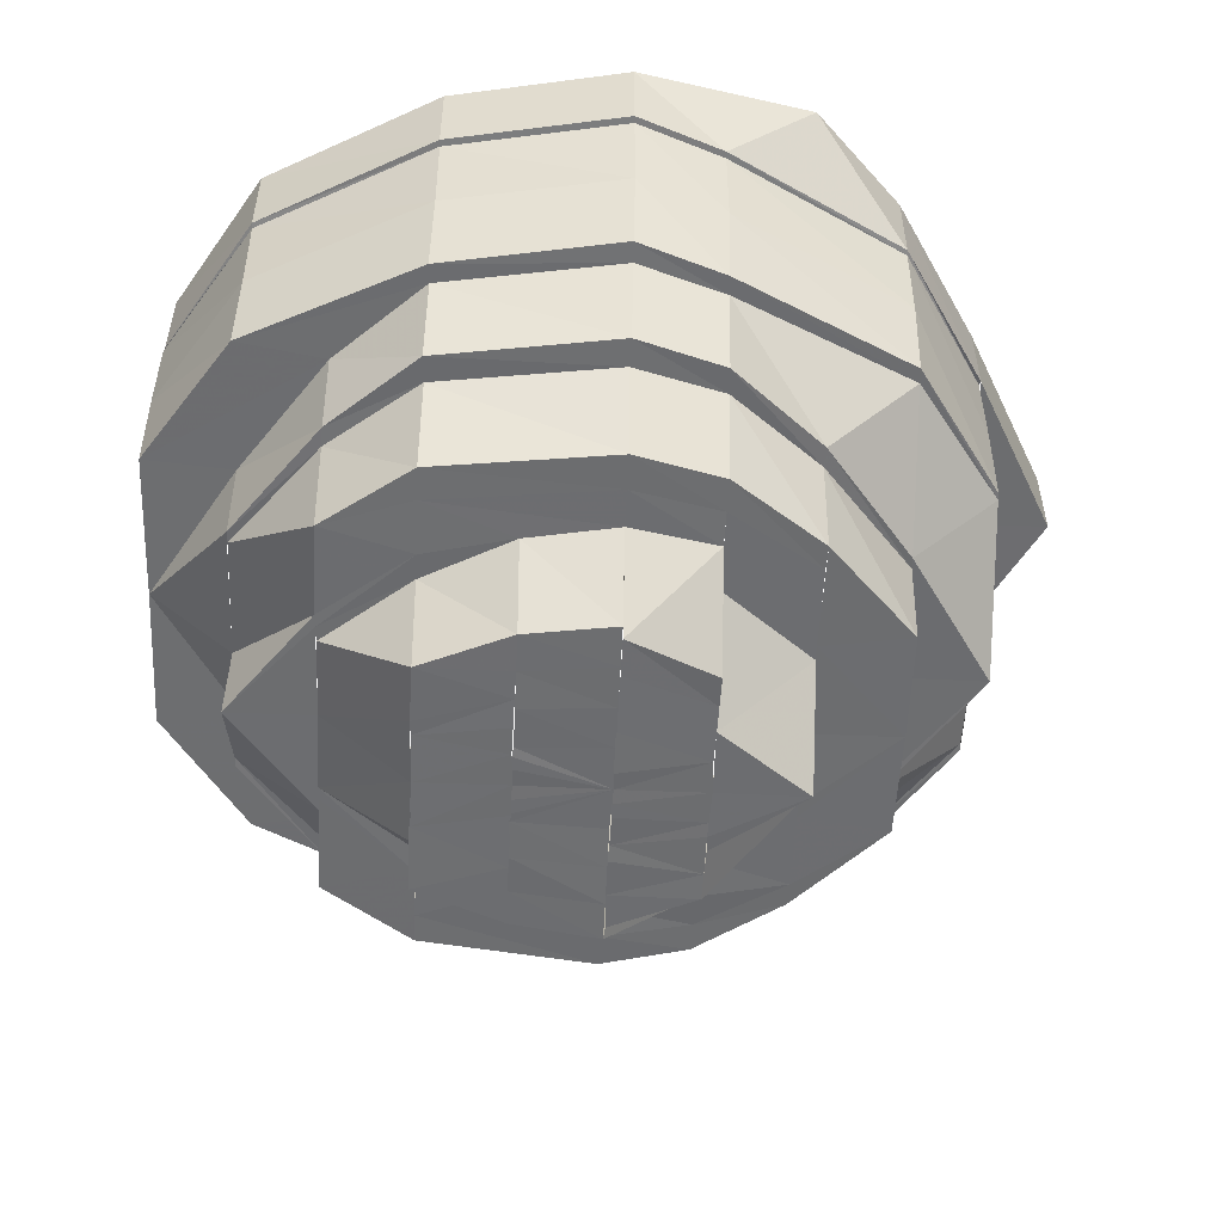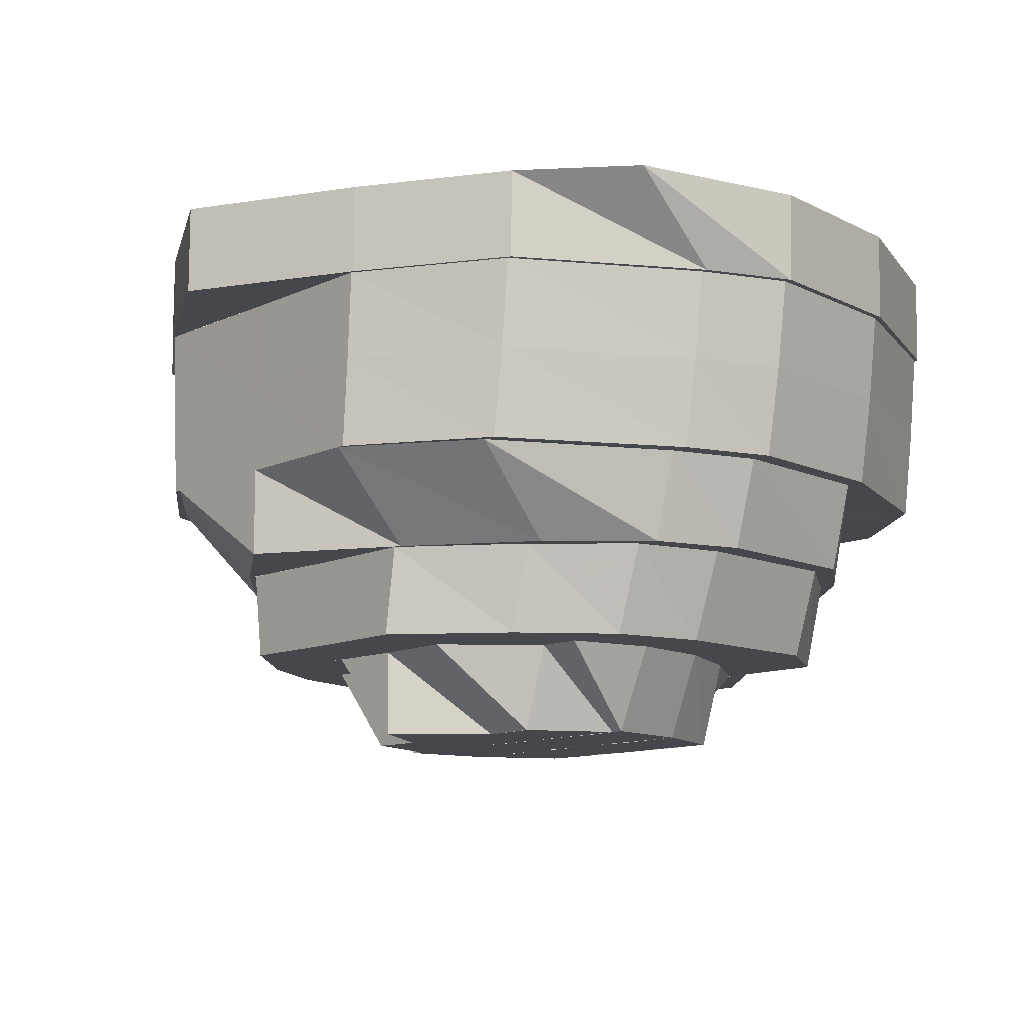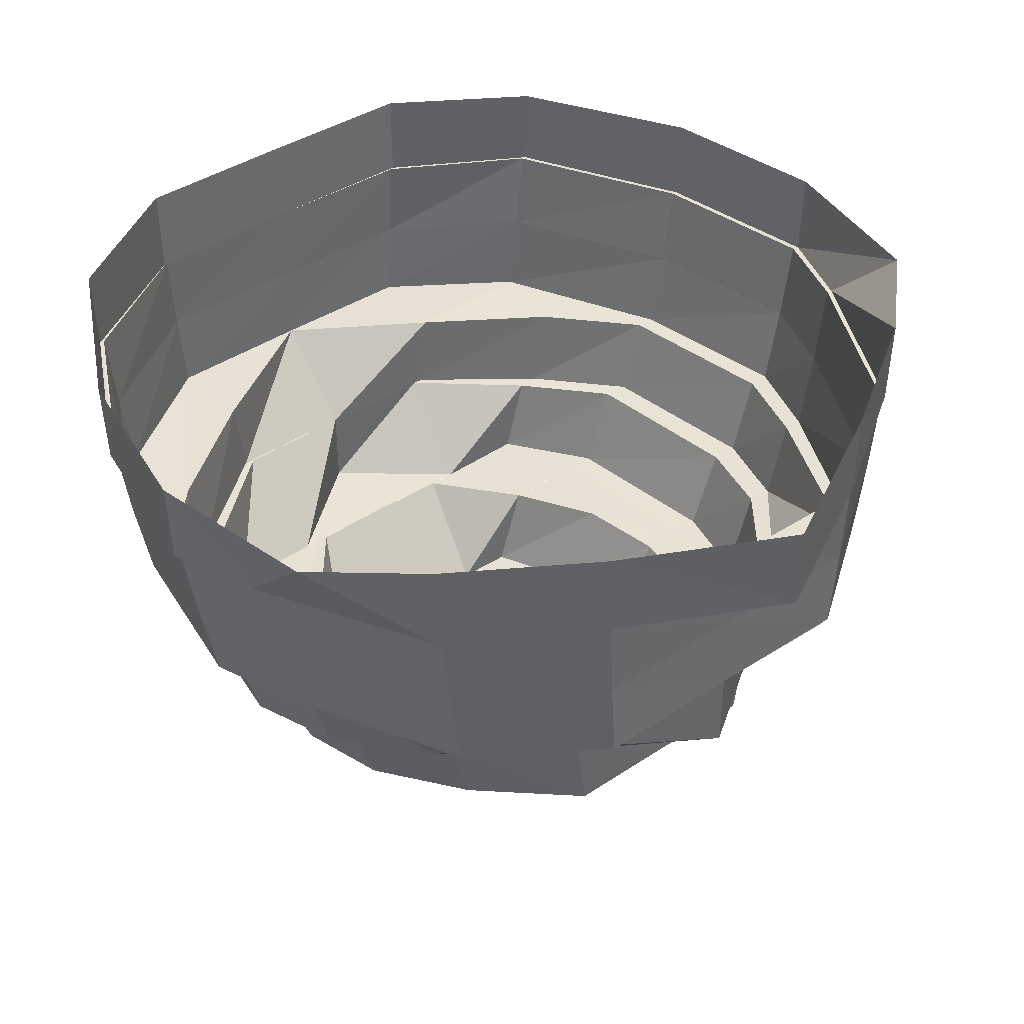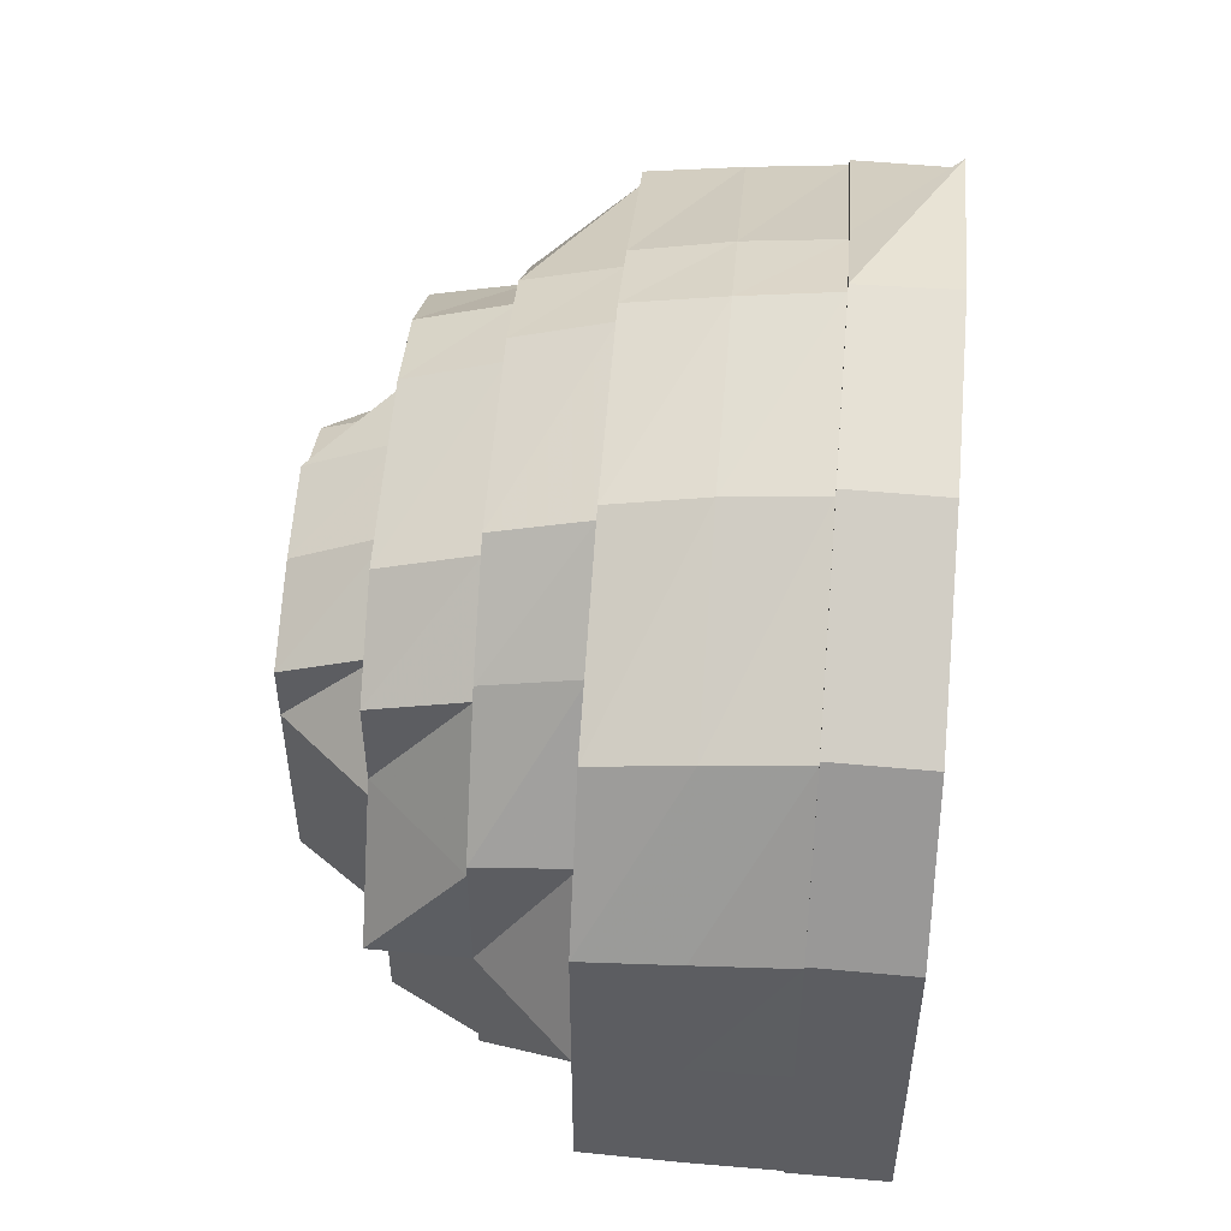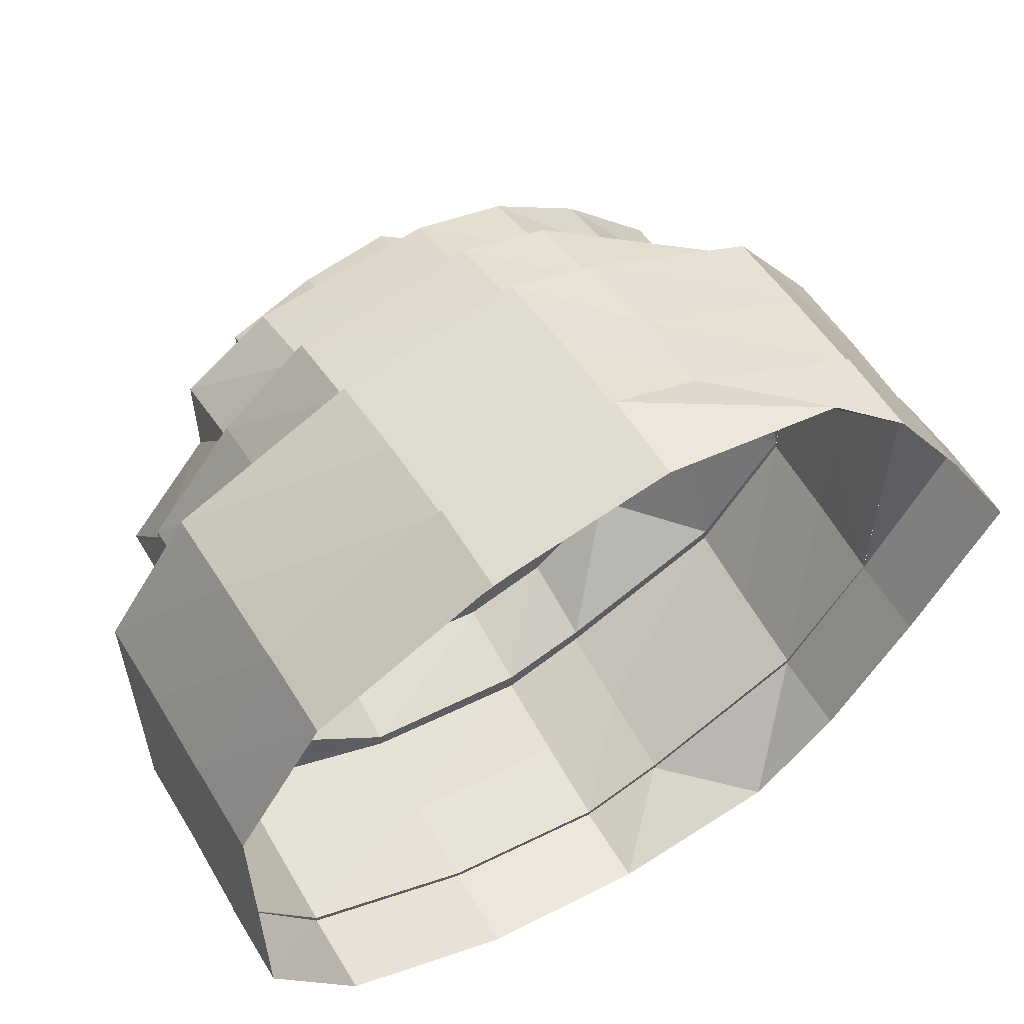
<metadata>
{"format":"obj","ext":"obj","renderer":"f3d","projection":"perspective","resolution":1024,"background":"white","views":[{"elev":-54.1,"azim":177.3,"up":"+Y"},{"elev":-10.8,"azim":-40.7,"up":"+Y"},{"elev":40.9,"azim":-129.0,"up":"+Y"},{"elev":52.7,"azim":94.7,"up":"+Z"},{"elev":58.7,"azim":149.1,"up":"+Z"}]}
</metadata>
<code>
o 17169
v 2202 1866 8.336
v 2202 1866 8.317
v 2202 1866 8.336
v 2202 1866 8.355
v 2202 1866 8.336
v 2202 1866 8.37
v 2202 1866 8.355
v 2202 1866 8.355
v 2202 1866 8.381
v 2202 1866 8.371
v 2202 1866 8.371
v 2202 1866 8.371
v 2202 1866 8.355
v 2202 1866 8.382
v 2202 1866 8.336
v 2202 1866 8.317
v 2202 1866 8.301
v 2202 1866 8.317
v 2202 1866 8.301
v 2202 1866 8.385
v 2202 1866 8.382
v 2202 1866 8.382
v 2202 1866 8.385
v 2202 1866 8.381
v 2202 1866 8.385
v 2202 1866 8.386
v 2202 1866 8.382
v 2202 1866 8.385
v 2202 1866 8.37
v 2202 1866 8.382
v 2202 1866 8.382
v 2202 1866 8.371
v 2202 1866 8.355
v 2202 1866 8.371
v 2202 1866 8.371
v 2202 1866 8.355
v 2202 1866 8.355
v 2202 1866 8.355
v 2202 1866 8.336
v 2202 1866 8.336
v 2202 1866 8.317
v 2202 1866 8.317
v 2202 1866 8.302
v 2202 1866 8.318
v 2202 1866 8.301
v 2202 1866 8.317
v 2202 1866 8.291
v 2202 1866 8.301
v 2202 1866 8.301
v 2202 1866 8.291
v 2202 1866 8.288
v 2202 1866 8.291
v 2202 1866 8.29
v 2202 1866 8.287
v 2202 1866 8.291
v 2202 1866 8.287
v 2202 1866 8.287
v 2202 1866 8.291
v 2202 1866 8.302
v 2202 1866 8.291
v 2202 1866 8.29
v 2202 1866 8.301
v 2202 1866 8.318
v 2202 1866 8.302
v 2202 1866 8.318
v 2202 1866 8.303
v 2202 1866 8.319
v 2202 1866 8.304
v 2202 1866 8.319
v 2202 1866 8.336
v 2202 1866 8.318
v 2202 1866 8.302
v 2202 1866 8.291
v 2202 1866 8.351
v 2202 1866 8.336
v 2202 1866 8.336
v 2202 1866 8.318
v 2202 1866 8.317
v 2202 1866 8.301
v 2202 1866 8.336
v 2202 1866 8.336
v 2202 1866 8.355
v 2202 1866 8.355
v 2202 1866 8.371
v 2202 1866 8.37
v 2202 1866 8.382
v 2202 1866 8.381
v 2202 1866 8.354
v 2202 1866 8.353
v 2202 1866 8.355
v 2202 1866 8.336
v 2202 1866 8.368
v 2202 1866 8.353
v 2202 1866 8.369
v 2202 1866 8.37
v 2202 1866 8.378
v 2202 1866 8.368
v 2202 1866 8.381
v 2202 1866 8.38
v 2202 1866 8.381
v 2202 1866 8.378
v 2202 1866 8.385
v 2202 1866 8.383
v 2202 1866 8.381
v 2202 1866 8.378
v 2202 1866 8.376
v 2202 1866 8.366
v 2202 1866 8.376
v 2202 1866 8.38
v 2202 1866 8.353
v 2202 1866 8.368
v 2202 1866 8.381
v 2202 1866 8.369
v 2202 1866 8.37
v 2202 1866 8.381
v 2202 1866 8.382
v 2202 1866 8.385
v 2202 1866 8.368
v 2202 1866 8.378
v 2202 1866 8.353
v 2202 1866 8.371
v 2202 1866 8.37
v 2202 1866 8.354
v 2202 1866 8.353
v 2202 1866 8.355
v 2202 1866 8.336
v 2202 1866 8.355
v 2202 1866 8.355
v 2202 1866 8.336
v 2202 1866 8.319
v 2202 1866 8.336
v 2202 1866 8.318
v 2202 1866 8.304
v 2202 1866 8.318
v 2202 1866 8.319
v 2202 1866 8.306
v 2202 1866 8.32
v 2202 1866 8.303
v 2202 1866 8.294
v 2202 1866 8.304
v 2202 1866 8.302
v 2202 1866 8.318
v 2202 1866 8.291
v 2202 1866 8.293
v 2202 1866 8.291
v 2202 1866 8.302
v 2202 1866 8.294
v 2202 1866 8.301
v 2202 1866 8.317
v 2202 1866 8.291
v 2202 1866 8.291
v 2202 1866 8.289
v 2202 1866 8.294
v 2202 1866 8.291
v 2202 1866 8.288
v 2202 1866 8.287
v 2202 1866 8.288
v 2202 1866 8.291
v 2202 1866 8.291
v 2202 1866 8.293
v 2202 1866 8.294
v 2202 1866 8.304
v 2202 1866 8.306
v 2202 1866 8.297
v 2202 1866 8.32
v 2202 1866 8.319
v 2202 1866 8.304
v 2202 1866 8.294
v 2202 1866 8.291
v 2202 1866 8.321
v 2202 1866 8.336
v 2202 1866 8.336
v 2202 1866 8.35
v 2202 1866 8.336
v 2202 1866 8.308
v 2202 1866 8.322
v 2202 1866 8.336
v 2202 1866 8.336
v 2202 1866 8.323
v 2202 1866 8.349
v 2202 1866 8.36
v 2202 1866 8.35
v 2202 1866 8.351
v 2202 1866 8.336
v 2202 1866 8.322
v 2202 1866 8.31
v 2202 1866 8.299
v 2202 1866 8.31
v 2202 1866 8.293
v 2202 1866 8.294
v 2202 1866 8.296
v 2202 1866 8.302
v 2202 1866 8.313
v 2202 1866 8.323
v 2202 1866 8.322
v 2202 1866 8.31
v 2202 1866 8.325
v 2202 1866 8.336
v 2202 1866 8.323
v 2202 1866 8.306
v 2202 1866 8.316
v 2202 1866 8.299
v 2202 1866 8.299
v 2202 1866 8.297
v 2202 1866 8.306
v 2202 1866 8.304
v 2202 1866 8.319
v 2202 1866 8.336
v 2202 1866 8.32
v 2202 1866 8.299
v 2202 1866 8.308
v 2202 1866 8.32
v 2202 1866 8.321
v 2202 1866 8.302
v 2202 1866 8.299
v 2202 1866 8.308
v 2202 1866 8.321
v 2202 1866 8.31
v 2202 1866 8.308
v 2202 1866 8.306
v 2202 1866 8.32
v 2202 1866 8.303
v 2202 1866 8.306
v 2202 1866 8.313
v 2202 1866 8.309
v 2202 1866 8.307
v 2202 1866 8.319
v 2202 1866 8.327
v 2202 1866 8.313
v 2202 1866 8.311
v 2202 1866 8.318
v 2202 1866 8.311
v 2202 1866 8.322
v 2202 1866 8.318
v 2202 1866 8.328
v 2202 1866 8.325
v 2202 1866 8.322
v 2202 1866 8.329
v 2202 1866 8.332
v 2202 1866 8.334
v 2202 1866 8.336
v 2202 1866 8.336
v 2202 1866 8.336
v 2202 1866 8.336
v 2202 1866 8.342
v 2202 1866 8.344
v 2202 1866 8.336
v 2202 1866 8.344
v 2202 1866 8.336
v 2202 1866 8.338
v 2202 1866 8.34
v 2202 1866 8.34
v 2202 1866 8.343
v 2202 1866 8.347
v 2202 1866 8.346
v 2202 1866 8.35
v 2202 1866 8.35
v 2202 1866 8.355
v 2202 1866 8.354
v 2202 1866 8.346
v 2202 1866 8.344
v 2202 1866 8.347
v 2202 1866 8.349
v 2202 1866 8.359
v 2202 1866 8.357
v 2202 1866 8.36
v 2202 1866 8.349
v 2202 1866 8.35
v 2202 1866 8.336
v 2202 1866 8.362
v 2202 1866 8.36
v 2202 1866 8.356
v 2202 1866 8.363
v 2202 1866 8.361
v 2202 1866 8.367
v 2202 1866 8.362
v 2202 1866 8.365
v 2202 1866 8.355
v 2202 1866 8.35
v 2202 1866 8.351
v 2202 1866 8.346
v 2202 1866 8.346
v 2202 1866 8.341
v 2202 1866 8.341
v 2202 1866 8.34
v 2202 1866 8.338
v 2202 1866 8.336
v 2202 1866 8.334
v 2202 1866 8.332
v 2202 1866 8.331
v 2202 1866 8.331
v 2202 1866 8.327
v 2202 1866 8.326
v 2202 1866 8.322
v 2202 1866 8.321
v 2202 1866 8.318
v 2202 1866 8.316
v 2202 1866 8.313
v 2202 1866 8.322
v 2202 1866 8.325
v 2202 1866 8.319
v 2202 1866 8.311
v 2202 1866 8.316
v 2202 1866 8.327
v 2202 1866 8.328
v 2202 1866 8.33
v 2202 1866 8.329
v 2202 1866 8.332
v 2202 1866 8.336
v 2202 1866 8.336
v 2202 1866 8.342
v 2202 1866 8.34
v 2202 1866 8.347
v 2202 1866 8.35
v 2202 1866 8.346
v 2202 1866 8.344
v 2202 1866 8.354
v 2202 1866 8.359
v 2202 1866 8.357
v 2202 1866 8.347
v 2202 1866 8.363
v 2202 1866 8.36
v 2202 1866 8.369
v 2202 1866 8.367
v 2202 1866 8.37
v 2202 1866 8.37
v 2202 1866 8.373
v 2202 1866 8.364
v 2202 1866 8.351
v 2202 1866 8.362
v 2202 1866 8.353
v 2202 1866 8.373
v 2202 1866 8.366
v 2202 1866 8.376
v 2202 1866 8.376
v 2202 1866 8.368
v 2202 1866 8.353
v 2202 1866 8.378
v 2202 1866 8.379
v 2202 1866 8.381
v 2202 1866 8.373
v 2202 1866 8.364
v 2202 1866 8.362
v 2202 1866 8.349
v 2202 1866 8.366
v 2202 1866 8.376
v 2202 1866 8.353
v 2202 1866 8.351
v 2202 1866 8.35
v 2202 1866 8.351
v 2202 1866 8.364
v 2202 1866 8.336
v 2202 1866 8.336
v 2202 1866 8.325
v 2202 1866 8.323
v 2202 1866 8.336
v 2202 1866 8.353
v 2202 1866 8.323
v 2202 1866 8.336
v 2202 1866 8.321
v 2202 1866 8.31
v 2202 1866 8.322
v 2202 1866 8.336
v 2202 1866 8.353
v 2202 1866 8.368
v 2202 1866 8.378
v 2202 1866 8.366
v 2202 1866 8.351
v 2202 1866 8.364
v 2202 1866 8.322
v 2202 1866 8.323
v 2202 1866 8.31
v 2202 1866 8.322
v 2202 1866 8.316
v 2202 1866 8.309
v 2202 1866 8.318
v 2202 1866 8.311
v 2202 1866 8.316
f 1 2 3
f 4 3 5
f 6 7 4
f 8 1 7
f 9 10 6
f 11 8 10
f 12 8 13
f 14 11 12
f 13 1 15
f 15 2 16
f 2 17 18
f 16 17 19
f 20 21 9
f 22 11 21
f 23 22 21
f 24 23 20
f 23 21 25
f 26 22 23
f 27 26 28
f 29 30 24
f 31 26 30
f 32 31 27
f 33 34 29
f 35 31 34
f 36 35 32
f 37 35 38
f 39 37 38
f 40 37 39
f 41 40 39
f 42 40 41
f 43 41 44
f 45 42 46
f 47 48 43
f 49 42 48
f 50 49 45
f 51 52 47
f 53 49 52
f 54 53 50
f 55 56 54
f 56 53 57
f 58 57 51
f 59 60 58
f 61 56 60
f 62 61 60
f 63 62 59
f 17 61 62
f 62 60 64
f 65 64 66
f 67 66 68
f 65 66 69
f 70 65 69
f 71 72 65
f 72 73 66
f 74 70 75
f 76 65 70
f 76 77 65
f 78 79 77
f 80 77 76
f 81 78 80
f 82 81 83
f 84 82 85
f 86 84 87
f 88 80 76
f 89 76 70
f 88 76 89
f 90 91 88
f 92 88 93
f 94 83 88
f 95 90 94
f 96 94 92
f 94 88 97
f 98 99 96
f 99 85 94
f 100 95 99
f 99 94 101
f 102 100 103
f 103 87 99
f 103 99 104
f 105 103 104
f 105 104 106
f 107 105 108
f 109 103 105
f 110 111 107
f 109 25 103
f 112 102 109
f 113 109 111
f 114 112 113
f 113 115 109
f 116 117 115
f 118 109 119
f 120 113 118
f 121 116 122
f 123 122 113
f 123 113 124
f 125 114 123
f 126 123 120
f 127 121 128
f 129 128 123
f 130 129 126
f 39 128 129
f 129 123 131
f 132 39 129
f 133 132 130
f 134 39 132
f 132 129 135
f 136 135 137
f 138 134 132
f 139 138 133
f 138 132 140
f 141 142 138
f 143 141 144
f 145 144 139
f 144 146 138
f 144 138 147
f 148 149 146
f 150 148 151
f 152 151 144
f 153 152 145
f 152 144 154
f 155 143 152
f 156 150 157
f 158 156 159
f 160 157 152
f 73 155 160
f 68 160 153
f 66 159 160
f 160 152 161
f 66 160 162
f 163 161 164
f 165 162 163
f 166 167 165
f 167 168 163
f 168 169 164
f 165 163 170
f 171 165 170
f 70 165 171
f 171 170 172
f 173 171 174
f 170 163 175
f 163 164 175
f 170 175 176
f 172 176 177
f 178 176 179
f 180 172 178
f 181 182 180
f 183 184 182
f 185 175 186
f 175 164 187
f 175 187 188
f 164 189 187
f 164 154 189
f 169 190 189
f 187 189 191
f 188 187 192
f 187 191 192
f 188 192 193
f 194 188 193
f 195 196 194
f 194 193 197
f 198 199 197
f 193 192 200
f 193 200 201
f 192 202 200
f 192 191 202
f 191 203 202
f 191 204 203
f 189 204 191
f 189 147 204
f 204 205 203
f 204 140 205
f 190 206 204
f 206 207 205
f 207 208 209
f 210 205 211
f 211 212 213
f 202 203 214
f 215 216 214
f 216 217 218
f 214 219 218
f 220 221 219
f 202 214 222
f 200 202 222
f 214 218 223
f 222 214 223
f 223 218 224
f 200 222 225
f 201 200 225
f 222 223 226
f 225 222 226
f 201 225 227
f 228 201 227
f 225 226 229
f 229 230 231
f 229 226 232
f 227 229 233
f 233 229 234
f 235 227 233
f 228 227 235
f 233 234 236
f 236 234 237
f 236 237 238
f 239 236 238
f 239 238 240
f 241 228 235
f 242 239 240
f 243 228 241
f 241 235 244
f 244 239 242
f 245 241 244
f 246 243 247
f 248 249 245
f 250 244 242
f 251 244 250
f 252 251 250
f 253 251 252
f 253 245 251
f 254 245 253
f 255 254 253
f 256 254 255
f 256 257 254
f 258 257 256
f 258 259 257
f 259 260 257
f 257 260 261
f 260 243 261
f 260 177 243
f 177 197 243
f 262 177 260
f 259 262 260
f 263 198 262
f 264 259 258
f 265 262 259
f 266 263 265
f 264 265 259
f 265 267 262
f 268 269 267
f 270 268 271
f 272 264 258
f 273 265 264
f 273 271 265
f 274 264 272
f 274 273 264
f 275 271 273
f 275 276 271
f 277 273 274
f 277 275 273
f 278 274 272
f 278 272 279
f 279 272 280
f 279 280 281
f 281 280 282
f 281 282 283
f 283 282 284
f 283 284 242
f 285 283 242
f 286 285 242
f 287 286 242
f 288 287 242
f 289 288 242
f 290 289 242
f 291 290 242
f 291 292 290
f 293 292 291
f 293 294 292
f 295 294 293
f 295 296 294
f 297 296 295
f 297 298 296
f 296 299 294
f 294 299 300
f 296 301 299
f 298 301 296
f 302 298 303
f 301 304 299
f 299 305 300
f 299 304 305
f 300 305 306
f 300 306 307
f 307 306 308
f 306 309 308
f 304 310 305
f 305 310 309
f 308 309 287
f 309 311 287
f 287 311 312
f 311 313 312
f 311 314 313
f 314 278 313
f 310 315 309
f 309 315 316
f 316 317 314
f 315 317 316
f 314 318 278
f 317 318 314
f 318 274 278
f 315 319 317
f 320 319 315
f 317 321 318
f 318 277 274
f 321 277 318
f 320 322 319
f 321 323 277
f 322 324 319
f 324 323 321
f 323 275 277
f 322 325 324
f 323 326 275
f 326 276 275
f 324 327 323
f 327 326 323
f 325 327 324
f 326 328 276
f 328 329 276
f 330 329 173
f 328 331 329
f 331 70 329
f 332 328 326
f 327 332 326
f 333 331 328
f 332 333 328
f 333 89 331
f 334 332 327
f 325 334 327
f 335 333 332
f 334 335 332
f 335 97 333
f 336 337 333
f 338 336 335
f 339 335 334
f 340 338 339
f 339 101 335
f 341 339 334
f 341 334 325
f 106 339 341
f 106 104 339
f 342 106 341
f 343 341 325
f 342 341 343
f 343 325 322
f 344 343 322
f 345 346 342
f 347 345 348
f 349 342 343
f 349 343 344
f 350 351 349
f 352 349 344
f 352 344 310
f 353 349 352
f 354 352 310
f 355 356 354
f 353 357 348
f 358 353 359
f 131 357 353
f 360 131 353
f 361 360 362
f 221 363 360
f 363 364 357
f 364 365 357
f 365 366 367
f 368 367 369
f 370 353 371
f 224 370 371
f 372 373 224
f 224 371 374
f 374 371 354
f 374 354 301
f 301 354 304
f 298 374 301
f 375 224 374
f 375 374 298
f 223 224 375
f 232 375 298
f 226 223 375
f 226 375 232
f 376 377 378

</code>
